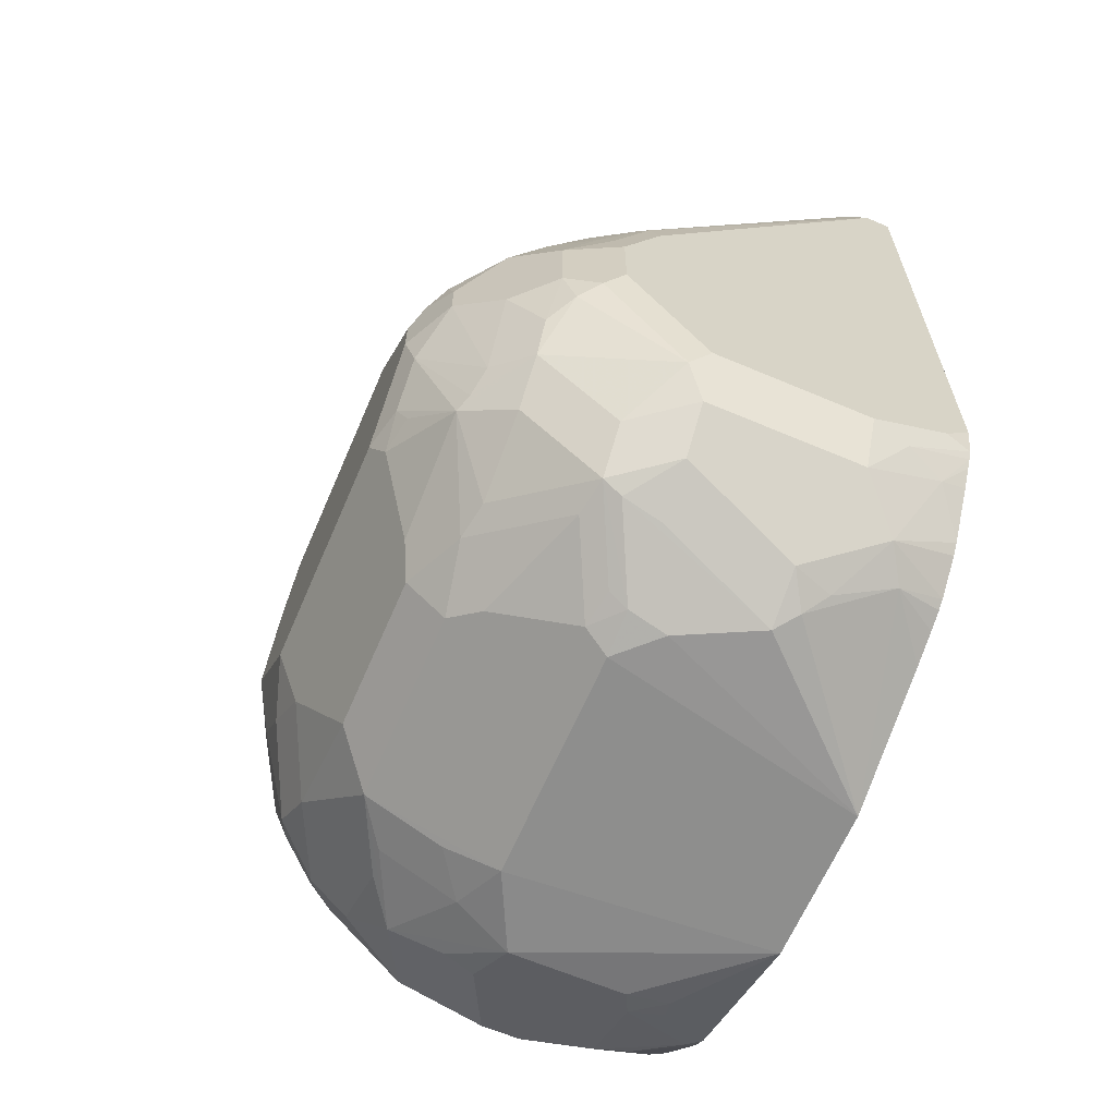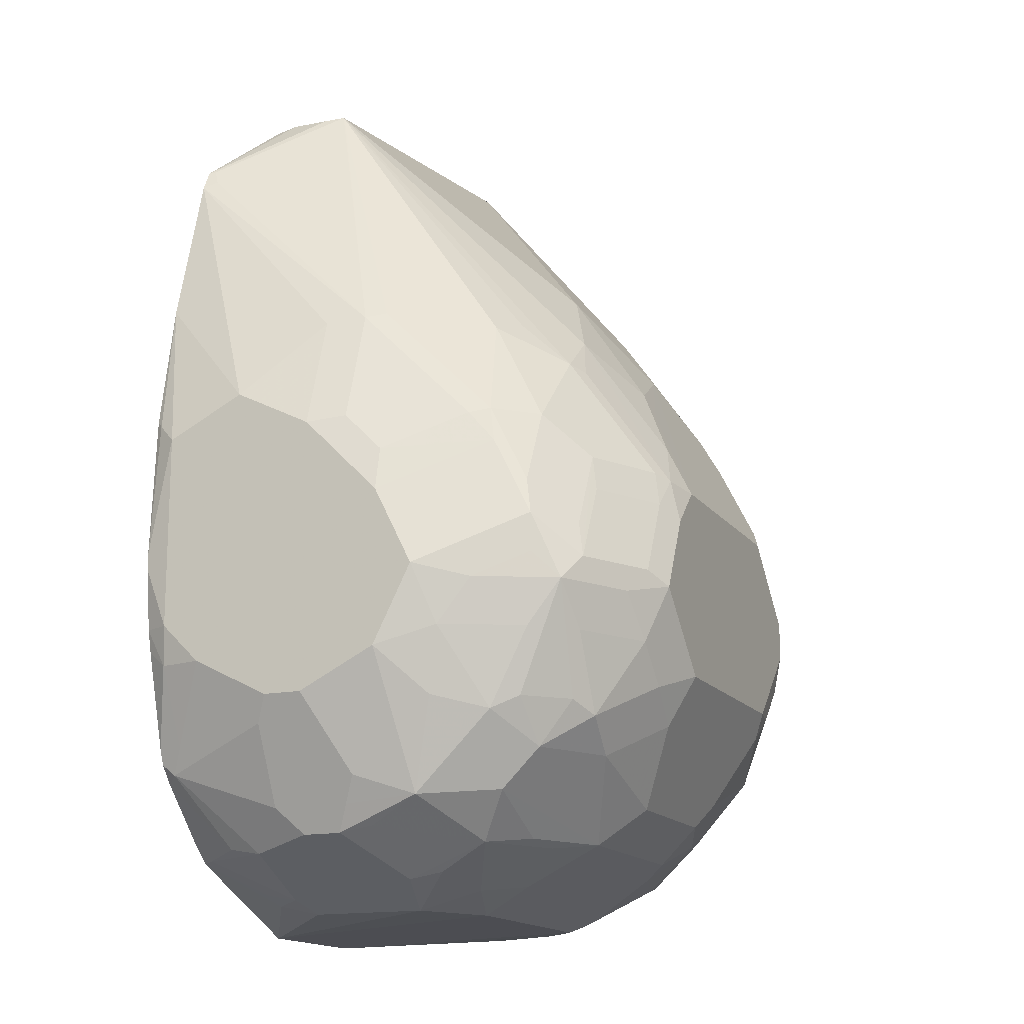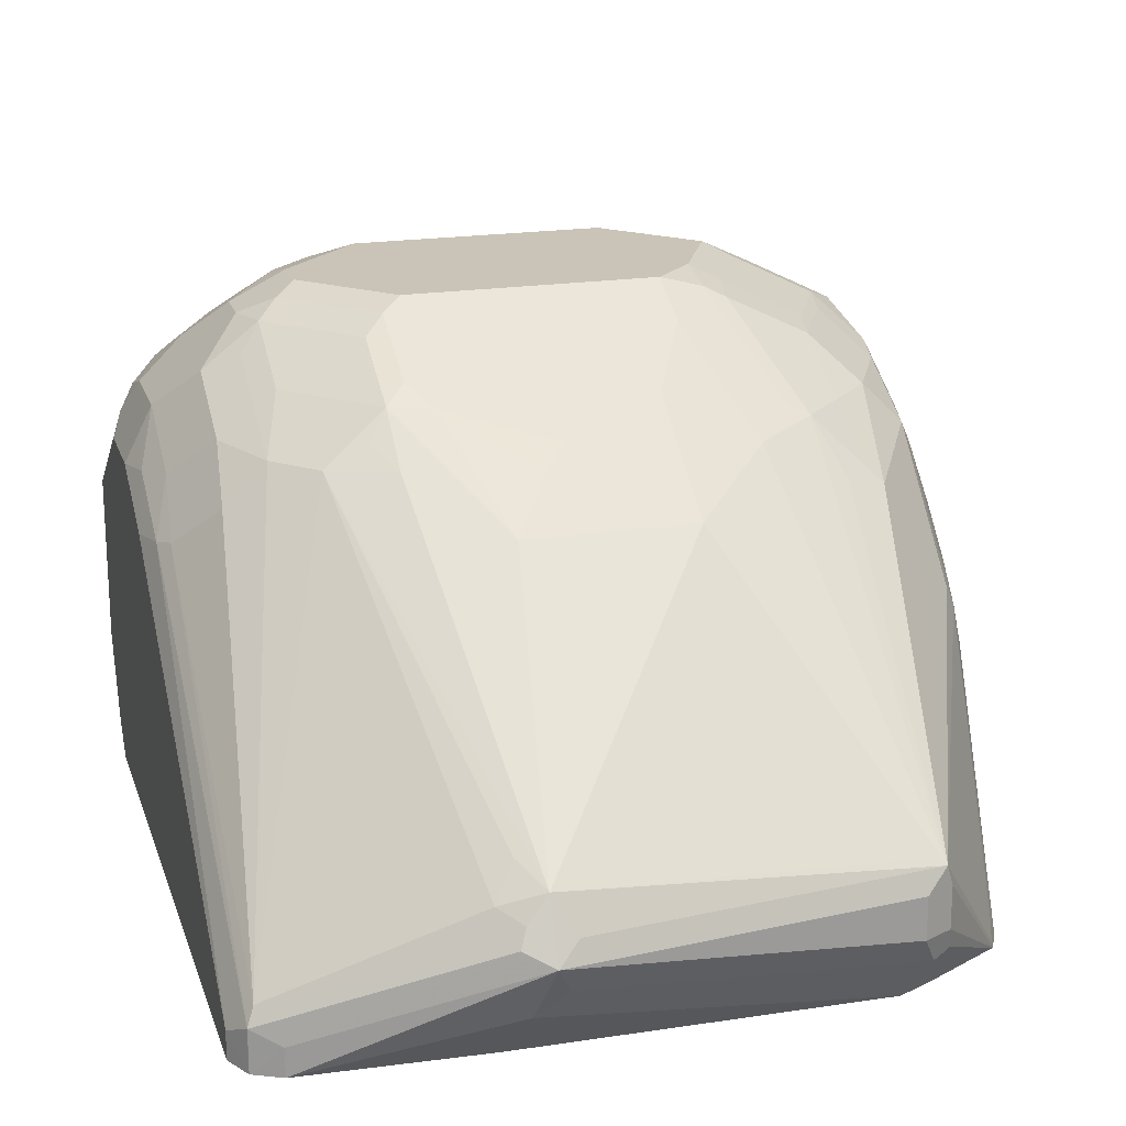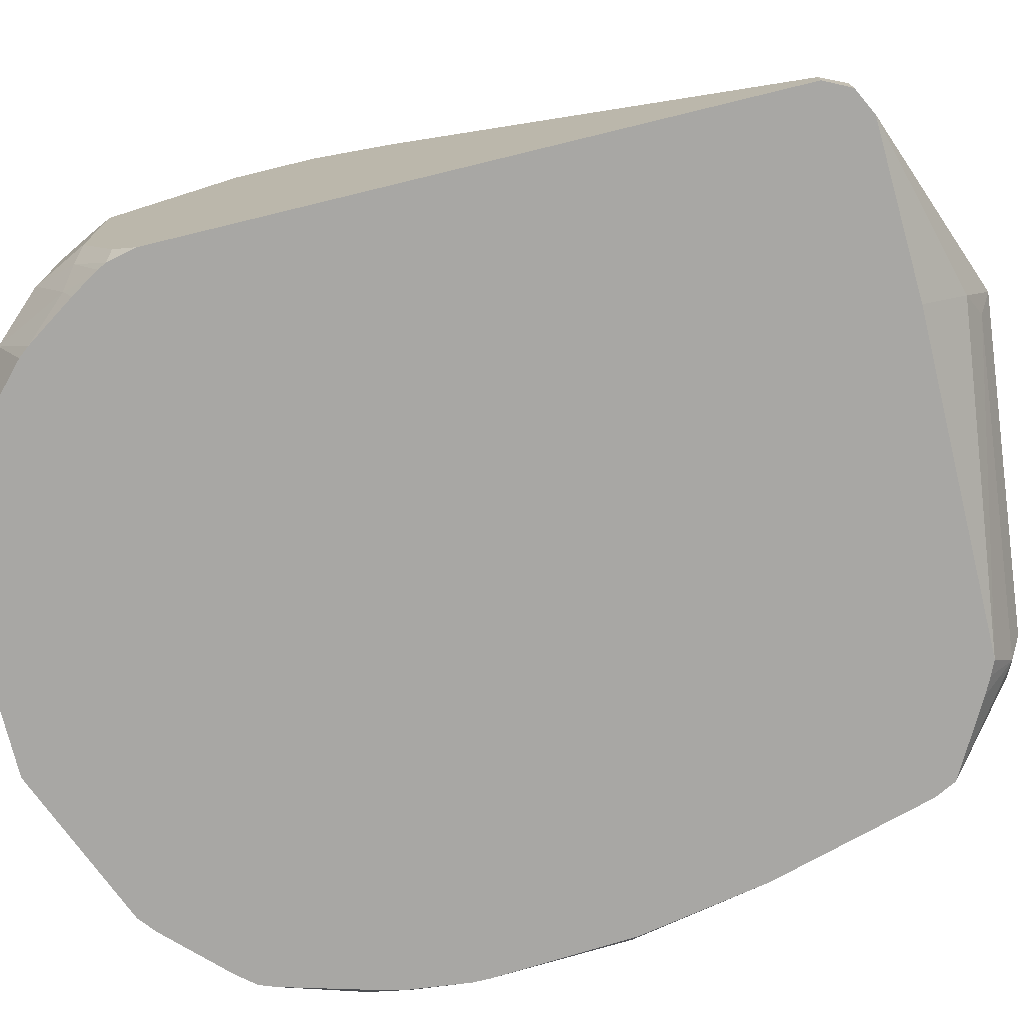
<metadata>
{"format":"obj","ext":"obj","renderer":"f3d","projection":"perspective","resolution":1024,"background":"white","views":[{"elev":-64.1,"azim":66.8,"up":"+Y"},{"elev":-15.4,"azim":-66.8,"up":"+Y"},{"elev":20.0,"azim":164.3,"up":"+Z"},{"elev":-74.6,"azim":103.7,"up":"+Z"}]}
</metadata>
<code>
v -0.2232 0.2232 0.1486
v -0.2298 0.2364 0.1486
v -0.2232 0.2232 0.1623
v -0.2232 -0.08773 0.1486
v -0.23 0.2366 0.1486
v -0.23 0.2366 0.1691
v -0.2283 0.04054 0.3068
v -0.2232 0.02033 0.3043
v -0.2232 -0.1014 0.1623
v -0.2266 -0.1031 0.1486
v -0.2302 0.2368 0.1486
v -0.2333 0.2333 0.1775
v -0.2333 0.05069 0.3094
v -0.2435 0.2434 0.1623
v -0.3314 0.2773 0.2096
v -0.2367 0.02033 0.3314
v -0.2283 2.155e-05 0.3271
v -0.2232 -0.02029 0.3246
v -0.2232 -0.1217 0.2029
v -0.2283 -0.1242 0.1826
v -0.2288 -0.1076 0.1486
v -0.2435 0.2434 0.1486
v -0.3246 0.2637 0.2232
v -0.2942 0.09126 0.35
v -0.2739 0.071 0.35
v -0.2536 0.071 0.3297
v -0.3449 0.284 0.2029
v -0.3348 0.2739 0.2181
v -0.257 0.04054 0.3516
v -0.257 2.155e-05 0.3719
v -0.2367 -0.02029 0.3516
v -0.23 -0.02029 0.3381
v -0.2283 -0.07101 0.3347
v -0.2232 -0.06085 0.3246
v -0.2232 -0.1217 0.284
v -0.2367 -0.1488 0.2029
v -0.2367 -0.1284 0.1623
v -0.2316 -0.1122 0.1486
v -0.3313 0.2468 0.1486
v -0.3381 0.2705 0.1758
v -0.3449 0.2705 0.2299
v -0.3348 0.2536 0.2384
v -0.3246 0.1082 0.3516
v -0.3145 0.09126 0.3601
v -0.3246 0.08111 0.3728
v -0.3043 0.06085 0.3728
v -0.2841 0.04054 0.3728
v -0.2841 2.155e-05 0.3931
v -0.2739 0.01018 0.3804
v -0.3517 0.2773 0.1894
v -0.5072 0.2637 0.1826
v -0.5072 0.2637 0.2029
v -0.5173 0.2586 0.213
v -0.355 0.279 0.213
v -0.2773 -0.02029 0.3922
v -0.2367 -0.06085 0.3516
v -0.2359 -0.08111 0.3449
v -0.2283 -0.1318 0.2942
v -0.2367 -0.1488 0.284
v -0.257 -0.1691 0.1826
v -0.2378 -0.1222 0.1486
v -0.2548 -0.1476 0.1486
v -0.5039 0.2468 0.1486
v -0.5072 0.257 0.2164
v -0.4463 0.1487 0.3314
v -0.3652 0.1487 0.3314
v -0.3449 0.08787 0.3719
v -0.3348 0.071 0.3804
v -0.3246 0.04054 0.3931
v -0.3043 0.02033 0.3931
v -0.2942 -0.01013 0.4007
v -0.5139 0.257 0.1691
v -0.5207 0.257 0.1826
v -0.5207 0.257 0.2029
v -0.5207 0.2502 0.2164
v -0.5477 0.1014 0.3246
v -0.5275 0.1082 0.3314
v -0.5173 0.08618 0.355
v -0.4869 0.1082 0.3516
v -0.5579 0.2181 0.1522
v -0.5832 0.104 0.2638
v -0.3043 -0.02029 0.4058
v -0.2773 -0.04054 0.3922
v -0.257 -0.06085 0.3719
v -0.2486 -0.09126 0.355
v -0.2587 -0.1116 0.355
v -0.2587 -0.1521 0.3145
v -0.257 -0.1691 0.284
v -0.2751 -0.1679 0.1486
v -0.2592 -0.1532 0.1486
v -0.2773 -0.1893 0.2232
v -0.2841 -0.1902 0.2029
v -0.2739 -0.1775 0.1725
v -0.5113 0.2434 0.1486
v -0.4463 0.08787 0.3719
v -0.3956 0.1116 0.3601
v -0.3855 0.1217 0.3525
v -0.3449 0.07438 0.3787
v -0.3449 0.02033 0.4058
v -0.3348 0.03043 0.4007
v -0.3145 0.01018 0.4007
v -0.5224 0.2536 0.1725
v -0.5204 0.2389 0.1486
v -0.5591 0.2175 0.1486
v -0.5782 0.1065 0.2739
v -0.5782 0.06592 0.3145
v -0.5782 0.04562 0.3347
v -0.5579 0.04562 0.355
v -0.5376 0.06592 0.355
v -0.5376 0.09634 0.3347
v -0.5072 0.08367 0.3601
v -0.497 0.02541 0.3956
v -0.4869 0.02284 0.4007
v -0.4666 0.04731 0.3922
v -0.5613 0.2096 0.1556
v -0.5883 0.1014 0.2435
v -0.6035 0.0431 0.2638
v -0.6035 0.02284 0.284
v -0.5832 0.0431 0.3246
v -0.5647 0.2062 0.1486
v -0.3043 -0.04054 0.4058
v -0.3018 -0.06085 0.4007
v -0.2773 -0.1014 0.3719
v -0.2891 -0.1116 0.3753
v -0.2976 -0.115 0.3787
v -0.279 -0.1318 0.355
v -0.279 -0.1724 0.3145
v -0.2705 -0.1758 0.284
v -0.2815 -0.1775 0.3043
v -0.2795 -0.171 0.1486
v -0.3043 -0.2029 0.2232
v -0.2942 -0.1978 0.213
v -0.3718 -0.2099 0.1486
v -0.3043 -0.1825 0.1486
v -0.2886 -0.1755 0.1486
v -0.4463 0.07438 0.3787
v -0.4666 0.02033 0.4058
v -0.5613 0.2131 0.1486
v -0.5816 0.0271 0.3381
v -0.5782 0.005098 0.355
v -0.5376 0.02541 0.3753
v -0.5004 0.006791 0.399
v -0.4869 2.155e-05 0.4058
v -0.6086 0.06085 0.2029
v -0.6086 0.04054 0.2435
v -0.6086 0.02033 0.2638
v -0.6086 2.155e-05 0.284
v -0.5883 0.1217 0.1486
v -0.3246 -0.06085 0.4058
v -0.3221 -0.08111 0.4007
v -0.3196 -0.09126 0.3956
v -0.3381 -0.09465 0.399
v -0.3584 -0.1352 0.3787
v -0.3381 -0.1555 0.3584
v -0.3196 -0.1521 0.355
v -0.3111 -0.1691 0.3314
v -0.2976 -0.1758 0.3178
v -0.3381 -0.1961 0.2975
v -0.3196 -0.1927 0.2942
v -0.3221 -0.1978 0.284
v -0.2841 -0.1825 0.284
v -0.3246 -0.2029 0.2638
v -0.3449 -0.2029 0.284
v -0.453 -0.2099 0.1486
v -0.6086 -0.04054 0.3043
v -0.5816 -0.01352 0.3584
v -0.5613 -0.03378 0.3787
v -0.5579 -0.01521 0.3753
v -0.541 0.006791 0.3787
v -0.5207 -0.03378 0.399
v -0.5072 -0.04054 0.4058
v -0.6086 0.04054 0.1623
v -0.6009 0.05422 0.1486
v -0.6035 0.05069 0.1522
v -0.3449 -0.08111 0.4058
v -0.4396 -0.1352 0.3787
v -0.372 -0.1488 0.3719
v -0.372 -0.1691 0.3516
v -0.3584 -0.1758 0.3381
v -0.4666 -0.2029 0.284
v -0.5072 -0.2029 0.2638
v -0.5072 -0.2029 0.2029
v -0.5072 -0.1978 0.1801
v -0.5352 -0.1766 0.1486
v -0.5951 -0.04731 0.3314
v -0.6086 -0.08111 0.284
v -0.5985 -0.07101 0.3145
v -0.5816 -0.03378 0.3584
v -0.5748 -0.04731 0.3719
v -0.4869 -0.06085 0.4058
v -0.5342 -0.04731 0.3922
v -0.5173 -0.07101 0.3956
v -0.6056 -0.02029 0.1486
v -0.6086 -0.06085 0.1623
v -0.6018 0.04054 0.1486
v -0.4666 -0.08111 0.4058
v -0.4531 -0.1488 0.3719
v -0.4734 -0.1691 0.3516
v -0.4598 -0.1758 0.3381
v -0.4734 -0.1893 0.3111
v -0.497 -0.1927 0.2942
v -0.5308 -0.1859 0.2874
v -0.5342 -0.1893 0.2705
v -0.5748 -0.1691 0.2502
v -0.5613 -0.1758 0.2367
v -0.5376 -0.1724 0.3145
v -0.5207 -0.1961 0.1961
v -0.5613 -0.1758 0.1961
v -0.5173 -0.1927 0.1775
v -0.541 -0.1758 0.1556
v -0.5445 -0.1689 0.1486
v -0.6086 -0.1014 0.2435
v -0.5985 -0.1116 0.2739
v -0.5782 -0.1521 0.2942
v -0.5917 -0.1048 0.3077
v -0.5782 -0.1116 0.3347
v -0.5782 -0.07101 0.355
v -0.5714 -0.1048 0.3483
v -0.5511 -0.1048 0.3686
v -0.5545 -0.08788 0.3719
v -0.5579 -0.07101 0.3753
v -0.5376 -0.1116 0.3753
v -0.497 -0.09126 0.3956
v -0.6056 -0.02841 0.1486
v -0.6018 -0.06085 0.1486
v -0.6035 -0.08111 0.1598
v -0.6086 -0.08111 0.1826
v -0.4734 -0.1082 0.3922
v -0.5139 -0.1284 0.3719
v -0.5139 -0.1691 0.3314
v -0.497 -0.1724 0.3347
v -0.5545 -0.1284 0.3516
v -0.5545 -0.1488 0.3314
v -0.5579 -0.1724 0.2739
v -0.5714 -0.1657 0.2671
v -0.5816 -0.1555 0.257
v -0.5748 -0.1691 0.2299
v -0.5816 -0.1555 0.2164
v -0.5816 -0.1352 0.1556
v -0.5579 -0.1724 0.1775
v -0.5747 -0.1387 0.1486
v -0.6086 -0.1014 0.2232
v -0.6018 -0.115 0.2367
v -0.5883 -0.142 0.2638
v -0.6016 -0.06167 0.1486
v -0.5991 -0.07221 0.1486
v -0.5853 -0.1217 0.1486
v -0.5823 -0.1294 0.1486
v -0.5883 -0.1217 0.1623
v -0.6018 -0.115 0.2164
f 144 194 227
f 144 227 242
f 144 172 194
f 141 167 169
f 142 171 143
f 142 170 171
f 142 167 170
f 142 169 167
f 141 169 142
f 144 242 212
f 144 148 172
f 140 168 141
f 140 167 168
f 140 166 167
f 139 166 140
f 144 212 186
f 139 147 165
f 133 180 164
f 133 163 180
f 133 162 163
f 131 133 132
f 131 162 133
f 129 131 161
f 129 162 131
f 129 160 162
f 128 161 131
f 141 168 167
f 139 165 166
f 150 175 152
f 144 165 147
f 165 188 166
f 165 185 188
f 128 129 161
f 164 183 184
f 164 182 183
f 164 181 182
f 164 180 181
f 163 199 180
f 163 179 199
f 160 163 162
f 158 179 163
f 158 160 159
f 158 163 160
f 144 186 165
f 157 179 158
f 154 179 156
f 154 178 179
f 153 196 176
f 153 175 196
f 153 177 154
f 153 197 177
f 153 176 197
f 152 175 153
f 150 152 151
f 148 174 172
f 148 173 174
f 144 146 145
f 144 147 146
f 156 179 157
f 154 177 178
f 115 138 120
f 127 159 160
f 112 141 142
f 111 112 113
f 108 140 141
f 108 141 109
f 107 140 108
f 107 139 140
f 107 119 139
f 106 119 107
f 104 138 115
f 99 101 100
f 96 99 98
f 96 137 99
f 96 136 137
f 95 136 96
f 95 137 136
f 95 114 137
f 93 135 130
f 93 134 135
f 93 133 134
f 93 132 133
f 92 132 93
f 91 128 131
f 91 132 92
f 91 131 132
f 89 93 130
f 165 186 187
f 88 129 128
f 112 142 113
f 127 160 129
f 113 137 114
f 113 143 137
f 127 158 159
f 127 157 158
f 127 156 157
f 127 154 156
f 127 155 154
f 126 155 127
f 125 155 126
f 125 154 155
f 125 153 154
f 125 152 153
f 125 151 152
f 125 150 151
f 122 124 123
f 122 125 124
f 122 150 125
f 122 175 150
f 122 149 175
f 121 149 122
f 120 148 144
f 118 147 139
f 118 146 147
f 118 139 119
f 117 146 118
f 117 145 146
f 116 120 144
f 116 145 117
f 116 144 145
f 113 142 143
f 165 187 185
f 198 231 201
f 166 189 167
f 212 250 243
f 212 242 250
f 211 240 241
f 210 240 211
f 208 240 210
f 208 239 240
f 208 238 239
f 208 237 238
f 207 210 209
f 207 208 210
f 206 235 234
f 206 214 235
f 206 233 214
f 206 230 233
f 204 208 205
f 204 237 208
f 204 238 237
f 204 236 238
f 204 214 236
f 204 235 214
f 203 235 204
f 203 234 235
f 203 206 234
f 202 206 203
f 201 231 206
f 198 233 230
f 198 232 233
f 212 243 236
f 212 236 244
f 212 244 213
f 213 244 214
f 88 127 129
f 239 249 248
f 239 250 249
f 239 241 240
f 239 248 241
f 238 250 239
f 236 250 238
f 236 243 250
f 227 250 242
f 227 249 250
f 226 249 227
f 226 248 249
f 226 247 248
f 198 229 232
f 226 246 247
f 225 245 226
f 222 229 228
f 222 232 229
f 222 228 223
f 219 222 220
f 219 232 222
f 218 232 219
f 216 232 218
f 216 233 232
f 216 218 217
f 214 216 215
f 214 233 216
f 214 244 236
f 226 245 246
f 166 188 189
f 198 201 200
f 198 230 206
f 182 207 183
f 181 206 202
f 181 201 206
f 181 208 182
f 181 205 208
f 181 204 205
f 181 203 204
f 181 202 203
f 180 201 181
f 180 200 201
f 180 198 200
f 180 199 198
f 178 199 179
f 178 198 199
f 177 198 178
f 177 197 198
f 176 196 197
f 174 195 193
f 173 195 174
f 172 224 194
f 172 193 224
f 172 174 193
f 171 192 190
f 171 191 192
f 171 189 191
f 167 171 170
f 167 189 171
f 182 208 207
f 183 207 209
f 183 209 184
f 184 209 210
f 197 229 198
f 197 228 229
f 196 228 197
f 196 223 228
f 194 226 227
f 194 225 226
f 194 224 225
f 192 223 196
f 192 222 223
f 192 221 222
f 190 192 196
f 189 192 191
f 189 221 192
f 198 206 231
f 189 222 221
f 189 219 220
f 189 218 219
f 189 217 218
f 187 216 217
f 187 215 216
f 186 215 187
f 186 214 215
f 186 213 214
f 186 212 213
f 185 217 189
f 185 187 217
f 185 189 188
f 184 210 211
f 189 220 222
f 88 128 91
f 82 99 137
f 86 126 127
f 22 40 27
f 22 39 40
f 21 37 38
f 20 37 21
f 20 36 37
f 19 36 20
f 19 59 36
f 19 35 59
f 18 33 34
f 18 32 33
f 17 32 18
f 17 31 32
f 16 31 17
f 16 30 31
f 16 29 30
f 16 26 29
f 15 28 23
f 15 27 28
f 14 27 15
f 14 22 27
f 13 26 16
f 12 26 13
f 12 25 26
f 12 24 25
f 12 23 24
f 12 15 23
f 11 22 14
f 23 28 41
f 10 20 21
f 23 41 42
f 24 43 44
f 33 58 35
f 33 57 58
f 31 33 32
f 31 56 33
f 31 83 56
f 31 55 83
f 30 55 31
f 30 48 55
f 30 49 48
f 27 41 28
f 27 54 41
f 27 53 54
f 27 52 53
f 27 51 52
f 27 50 51
f 27 40 50
f 25 30 29
f 25 49 30
f 25 48 49
f 25 47 48
f 25 46 47
f 25 29 26
f 24 41 43
f 24 42 41
f 24 46 25
f 24 45 46
f 24 44 45
f 23 42 24
f 33 35 34
f 10 19 20
f 8 17 18
f 1 246 245
f 1 247 246
f 1 248 247
f 1 241 248
f 1 211 241
f 1 184 211
f 1 164 184
f 1 133 164
f 1 134 133
f 1 135 134
f 1 130 135
f 1 89 130
f 1 90 89
f 1 62 90
f 1 61 62
f 1 38 61
f 86 127 87
f 1 10 21
f 1 4 10
f 1 9 4
f 1 19 9
f 1 35 19
f 1 34 35
f 1 18 34
f 1 8 18
f 1 3 8
f 1 2 3
f 1 245 225
f 9 19 10
f 1 225 224
f 1 193 195
f 7 17 8
f 7 16 17
f 7 13 16
f 6 15 12
f 6 14 15
f 6 11 14
f 6 13 7
f 6 12 13
f 5 11 6
f 4 9 10
f 3 7 8
f 3 6 7
f 2 6 3
f 2 5 6
f 1 5 2
f 1 11 5
f 1 22 11
f 1 39 22
f 1 63 39
f 1 94 63
f 1 103 94
f 1 104 103
f 1 138 104
f 1 120 138
f 1 148 120
f 1 173 148
f 1 195 173
f 1 224 193
f 33 56 57
f 1 21 38
f 36 59 88
f 78 111 79
f 77 110 78
f 76 110 77
f 76 109 110
f 76 108 109
f 76 107 108
f 76 106 107
f 75 106 76
f 75 105 106
f 75 81 105
f 74 104 80
f 73 104 74
f 73 102 104
f 72 104 102
f 72 103 104
f 72 94 103
f 72 102 73
f 71 99 82
f 71 101 99
f 70 101 71
f 70 100 101
f 69 100 70
f 68 98 99
f 68 99 100
f 67 98 68
f 67 96 98
f 67 97 96
f 78 110 109
f 66 97 67
f 78 109 141
f 78 112 111
f 35 58 59
f 86 125 126
f 86 124 125
f 86 123 124
f 84 86 85
f 84 123 86
f 83 122 123
f 83 121 122
f 82 149 121
f 82 175 149
f 82 196 175
f 82 190 196
f 82 171 190
f 82 143 171
f 82 137 143
f 81 120 116
f 81 115 120
f 81 106 105
f 81 119 106
f 81 118 119
f 81 117 118
f 81 116 117
f 80 115 81
f 80 104 115
f 79 114 95
f 79 113 114
f 79 111 113
f 78 141 112
f 65 97 66
f 83 123 84
f 65 95 96
f 51 72 73
f 50 72 51
f 50 63 72
f 48 70 71
f 48 71 55
f 46 48 47
f 46 70 48
f 45 70 46
f 45 69 70
f 45 100 69
f 45 68 100
f 45 67 68
f 45 66 67
f 43 66 45
f 43 45 44
f 41 66 43
f 41 65 66
f 41 64 65
f 41 53 64
f 41 54 53
f 40 63 50
f 39 63 40
f 37 62 61
f 37 61 38
f 36 60 37
f 65 96 97
f 36 88 60
f 51 73 74
f 51 74 52
f 37 60 62
f 53 75 76
f 52 74 53
f 60 93 89
f 65 79 95
f 60 91 92
f 60 88 91
f 60 90 62
f 60 89 90
f 59 127 88
f 59 87 127
f 58 86 87
f 58 87 59
f 57 86 58
f 57 85 86
f 60 92 93
f 56 84 85
f 53 76 77
f 56 85 57
f 53 77 78
f 53 78 79
f 53 79 65
f 53 65 64
f 63 94 72
f 56 83 84
f 53 80 81
f 53 81 75
f 55 71 82
f 55 82 121
f 53 74 80
f 55 121 83

</code>
